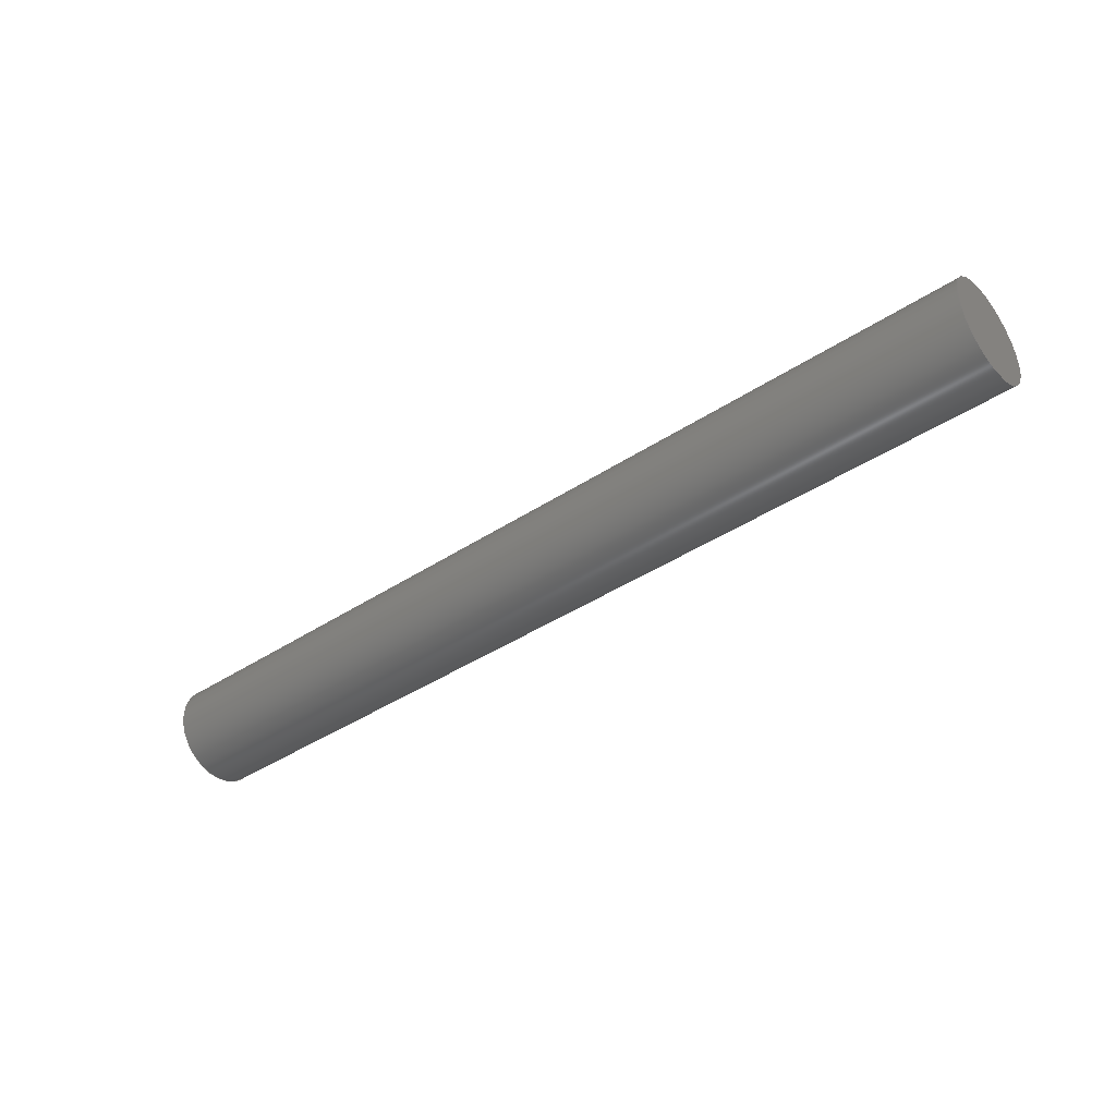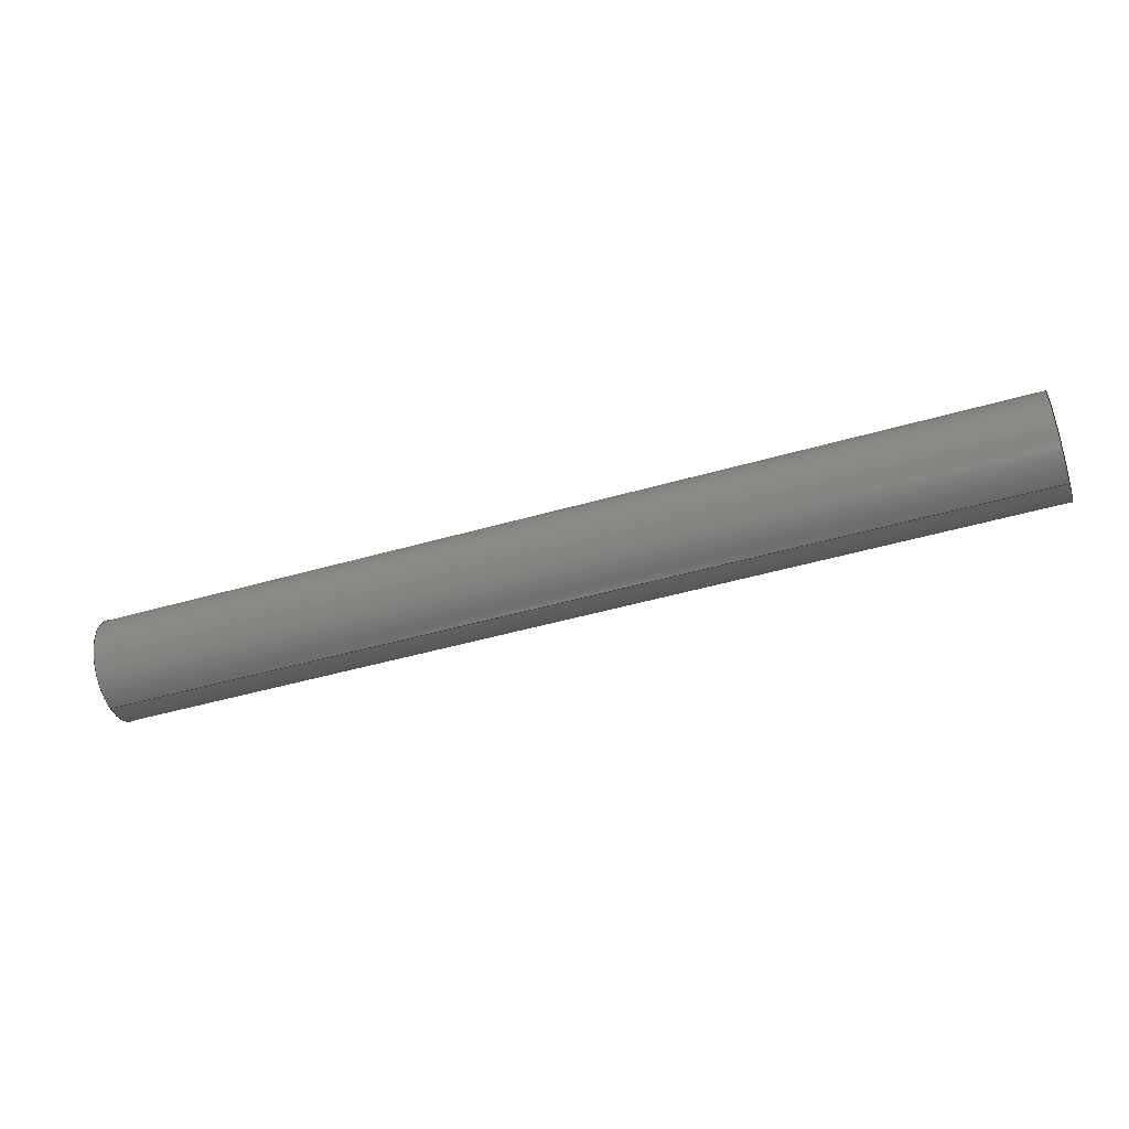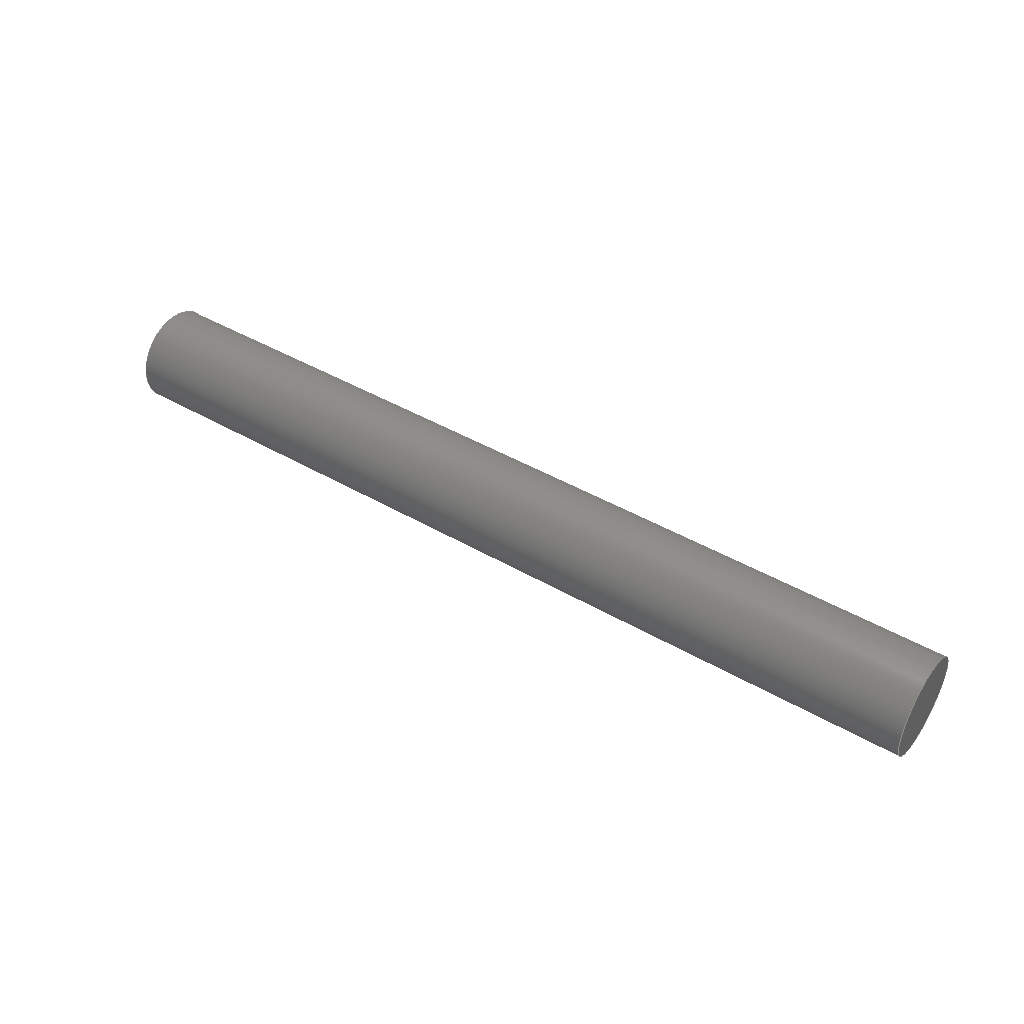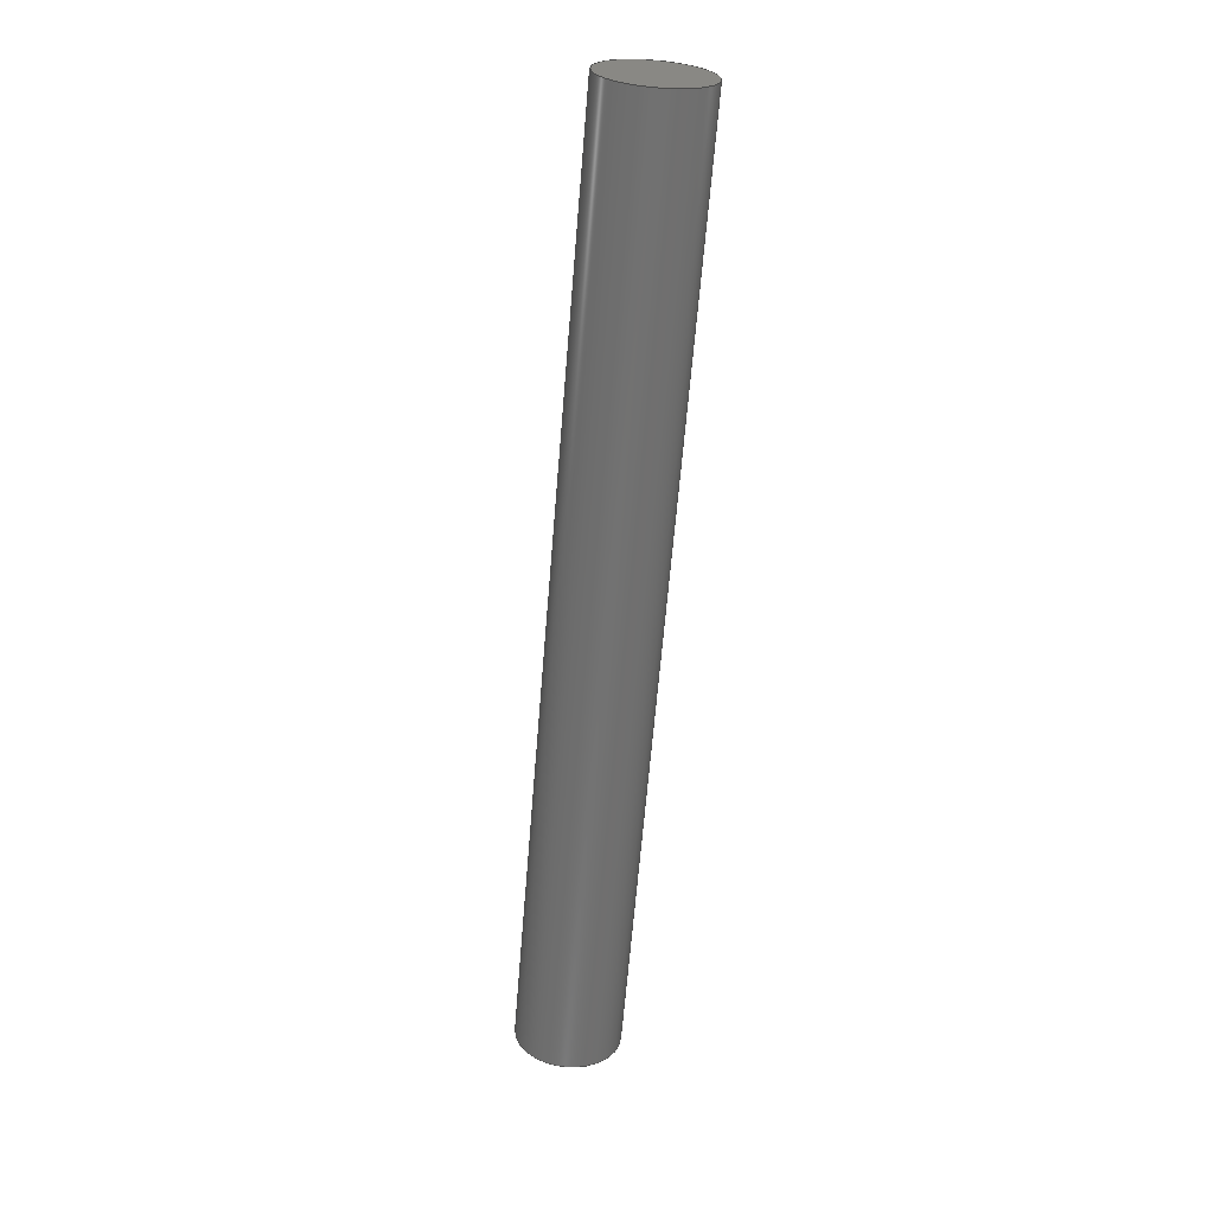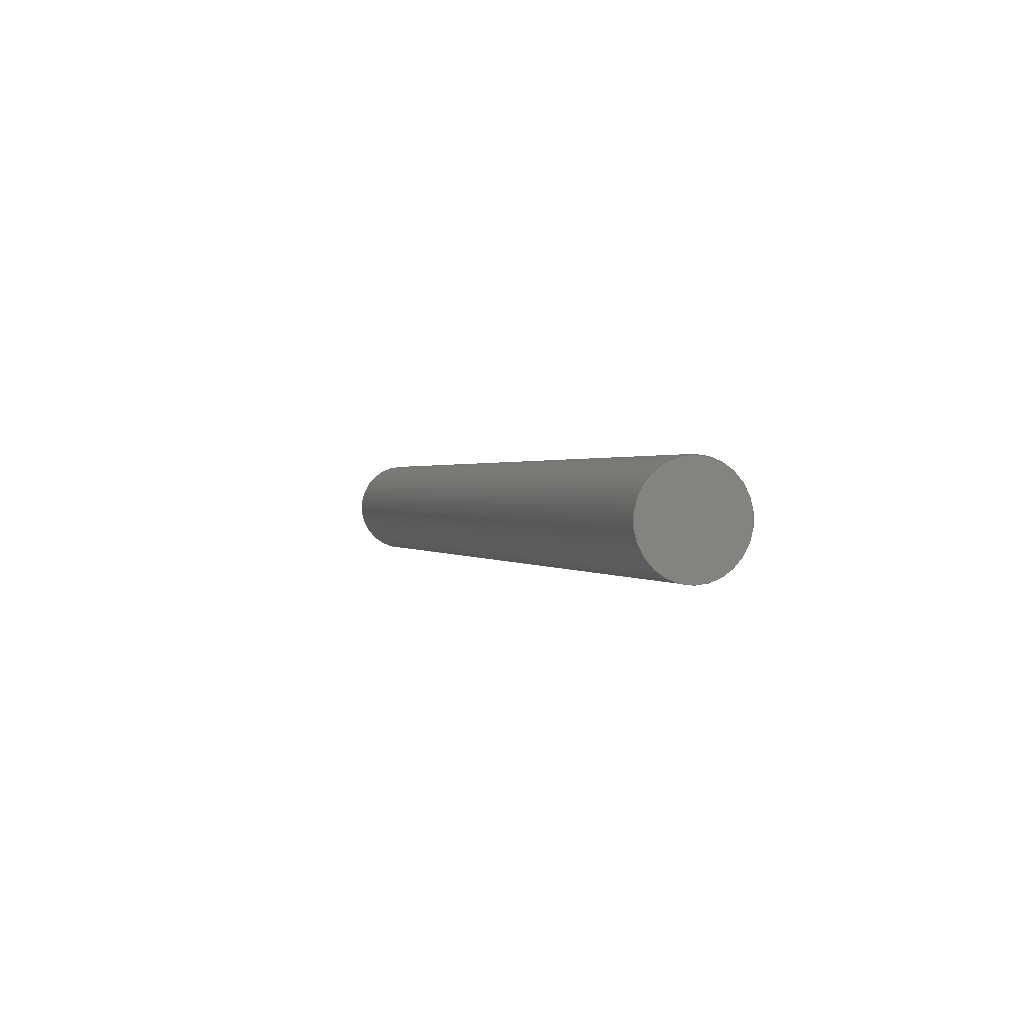
<metadata>
{"format":"step","ext":"step","renderer":"f3d","projection":"perspective","resolution":1024,"background":"white","views":[{"elev":-40.9,"azim":38.8,"up":"+Y"},{"elev":-48.1,"azim":-162.2,"up":"+Z"},{"elev":44.1,"azim":-145.8,"up":"+Z"},{"elev":-64.0,"azim":-94.7,"up":"+Y"},{"elev":0.8,"azim":72.0,"up":"+Z"}]}
</metadata>
<code>
ISO-10303-21;
DATA;
#1 = PRODUCT ( 'Long Hammer Slide Pin', 'Long Hammer Slide Pin', '', ( #143 ) ) ;
#2 = PERSON ( 'UNSPECIFIED', 'UNSPECIFIED', 'UNSPECIFIED', ('UNSPECIFIED'), ('UNSPECIFIED'), ('UNSPECIFIED') ) ;
#3 = ADVANCED_FACE ( 'NONE', ( #141 ), #20, .F. ) ;
#4 = DIRECTION ( 'NONE',  ( 0, 0, -1 ) ) ;
#5 =( LENGTH_UNIT ( ) NAMED_UNIT ( * ) SI_UNIT ( .MILLI., .METRE. ) );
#6 = DIRECTION ( 'NONE',  ( 0, 0, -1 ) ) ;
#7 = ADVANCED_FACE ( 'NONE', ( #162 ), #133, .T. ) ;
#8 = DESIGN_CONTEXT ( 'detailed design', #121, 'design' ) ;
#9 = ADVANCED_BREP_SHAPE_REPRESENTATION ( '', ( #18, #116 ), #119 ) ;
#10 = CARTESIAN_POINT ( 'NONE',  ( 90, 0, 0 ) ) ;
#11 = CARTESIAN_POINT ( 'NONE',  ( 0, 0, 0 ) ) ;
#12 = DIRECTION ( 'NONE',  ( 1, 0, 0 ) ) ;
#13 = DIRECTION ( 'NONE',  ( 1, 0, 0 ) ) ;
#14 = APPROVAL_ROLE ( '' ) ;
#15 = SHAPE_REPRESENTATION ( 'Long Hammer Slide Pin', ( #116 ), #119 ) ;
#16 = CARTESIAN_POINT ( 'NONE',  ( 90, 6.123e-16, -5 ) ) ;
#17 = DIRECTION ( 'NONE',  ( 0, 0, -1 ) ) ;
#18 = MANIFOLD_SOLID_BREP ( 'Boss-Extrude1', #165 ) ;
#19 = EDGE_CURVE ( 'NONE', #158, #147, #134, .T. ) ;
#20 = PLANE ( 'NONE',  #163 ) ;
#21 = CARTESIAN_POINT ( 'NONE',  ( 90, 0, 0 ) ) ;
#22 = CARTESIAN_POINT ( 'NONE',  ( 0, 6.123e-16, -5 ) ) ;
#23 = DIRECTION ( 'NONE',  ( 0, 0, 1 ) ) ;
#24 = CARTESIAN_POINT ( 'NONE',  ( 0, 0, 0 ) ) ;
#25 = DIRECTION ( 'NONE',  ( -1, -0, -0 ) ) ;
#26 = DIRECTION ( 'NONE',  ( 1, 0, 0 ) ) ;
#27 = DIRECTION ( 'NONE',  ( 1, 0, 0 ) ) ;
#28 = DIRECTION ( 'NONE',  ( 0, 0, -1 ) ) ;
#29 = APPLICATION_PROTOCOL_DEFINITION ( 'international standard', 'config_control_design', 1994, #152 ) ;
#30 = ORIENTED_EDGE ( 'NONE', *, *, #169, .T. ) ;
#31 = LOCAL_TIME ( 20, 57, 28, #108 ) ;
#32 = CALENDAR_DATE ( 2013, 22, 8 ) ;
#33 = DATE_AND_TIME ( #32, #31 ) ;
#34 = ORIENTED_EDGE ( 'NONE', *, *, #172, .F. ) ;
#35 = ORIENTED_EDGE ( 'NONE', *, *, #174, .F. ) ;
#36 = ORIENTED_EDGE ( 'NONE', *, *, #19, .T. ) ;
#37 = UNCERTAINTY_MEASURE_WITH_UNIT (LENGTH_MEASURE( 1e-05 ), #5, 'distance_accuracy_value', 'NONE');
#38 = CARTESIAN_POINT ( 'NONE',  ( 90, 0, 5 ) ) ;
#39 = DIRECTION ( 'NONE',  ( -1, -0, -0 ) ) ;
#40 = PRODUCT_RELATED_PRODUCT_CATEGORY ( 'detail', '', ( #1 ) ) ;
#41 = APPROVAL_STATUS ( 'not_yet_approved' ) ;
#42 = CC_DESIGN_SECURITY_CLASSIFICATION ( #50, ( #65 ) ) ;
#43 = CC_DESIGN_APPROVAL ( #44, ( #50 ) ) ;
#44 = APPROVAL ( #62, 'UNSPECIFIED' ) ;
#45 = CC_DESIGN_DATE_AND_TIME_ASSIGNMENT ( #79, #54, ( #50 ) ) ;
#46 = CC_DESIGN_PERSON_AND_ORGANIZATION_ASSIGNMENT ( #88, #51, ( #50 ) ) ;
#47 = SECURITY_CLASSIFICATION_LEVEL ( 'unclassified' ) ;
#48 = DIRECTION ( 'NONE',  ( 1, 0, 0 ) ) ;
#49 = CARTESIAN_POINT ( 'NONE',  ( 90, 0, 0 ) ) ;
#50 = SECURITY_CLASSIFICATION ( '', '', #47 ) ;
#51 = PERSON_AND_ORGANIZATION_ROLE ( 'classification_officer' ) ;
#52 = CC_DESIGN_PERSON_AND_ORGANIZATION_ASSIGNMENT ( #90, #59, ( #65 ) ) ;
#53 = APPROVAL_ROLE ( '' ) ;
#54 = DATE_TIME_ROLE ( 'classification_date' ) ;
#55 = CC_DESIGN_PERSON_AND_ORGANIZATION_ASSIGNMENT ( #91, #64, ( #65 ) ) ;
#56 = CC_DESIGN_APPROVAL ( #58, ( #65 ) ) ;
#57 =( NAMED_UNIT ( * ) PLANE_ANGLE_UNIT ( ) SI_UNIT ( $, .RADIAN. ) );
#58 = APPROVAL ( #41, 'UNSPECIFIED' ) ;
#59 = PERSON_AND_ORGANIZATION_ROLE ( 'design_supplier' ) ;
#60 = CARTESIAN_POINT ( 'NONE',  ( 90, 0, 0 ) ) ;
#61 = PLANE ( 'NONE',  #135 ) ;
#62 = APPROVAL_STATUS ( 'not_yet_approved' ) ;
#63 = DIRECTION ( 'NONE',  ( 0, 0, 1 ) ) ;
#64 = PERSON_AND_ORGANIZATION_ROLE ( 'creator' ) ;
#65 = PRODUCT_DEFINITION_FORMATION_WITH_SPECIFIED_SOURCE ( 'ANY', '', #1, .NOT_KNOWN. ) ;
#66 = PRODUCT_DEFINITION_SHAPE ( 'NONE', 'NONE',  #89 ) ;
#67 = CC_DESIGN_DATE_AND_TIME_ASSIGNMENT ( #101, #84, ( #89 ) ) ;
#68 = APPROVAL_DATE_TIME ( #69, #44 ) ;
#69 = DATE_AND_TIME ( #70, #72 ) ;
#70 = CALENDAR_DATE ( 2013, 22, 8 ) ;
#71 = DIRECTION ( 'NONE',  ( 0, 0, 1 ) ) ;
#72 = LOCAL_TIME ( 20, 57, 28, #76 ) ;
#73 =( NAMED_UNIT ( * ) SI_UNIT ( $, .STERADIAN. ) SOLID_ANGLE_UNIT ( ) );
#74 = CC_DESIGN_PERSON_AND_ORGANIZATION_ASSIGNMENT ( #105, #106, ( #89 ) ) ;
#75 = CARTESIAN_POINT ( 'NONE',  ( 90, 0, 0 ) ) ;
#76 = COORDINATED_UNIVERSAL_TIME_OFFSET ( 7, 0, .BEHIND. ) ;
#77 = APPROVAL_PERSON_ORGANIZATION ( #78, #44, #53 ) ;
#78 = PERSON_AND_ORGANIZATION ( #2, #114 ) ;
#79 = DATE_AND_TIME ( #83, #86 ) ;
#80 = DIRECTION ( 'NONE',  ( -1, -0, -0 ) ) ;
#81 = CC_DESIGN_APPROVAL ( #85, ( #89 ) ) ;
#82 = APPROVAL_ROLE ( '' ) ;
#83 = CALENDAR_DATE ( 2013, 22, 8 ) ;
#84 = DATE_TIME_ROLE ( 'creation_date' ) ;
#85 = APPROVAL ( #115, 'UNSPECIFIED' ) ;
#86 = LOCAL_TIME ( 20, 57, 28, #87 ) ;
#87 = COORDINATED_UNIVERSAL_TIME_OFFSET ( 7, 0, .BEHIND. ) ;
#88 = PERSON_AND_ORGANIZATION ( #2, #114 ) ;
#89 = PRODUCT_DEFINITION ( 'UNKNOWN', '', #65, #8 ) ;
#90 = PERSON_AND_ORGANIZATION ( #2, #114 ) ;
#91 = PERSON_AND_ORGANIZATION ( #2, #114 ) ;
#92 = APPROVAL_DATE_TIME ( #93, #58 ) ;
#93 = DATE_AND_TIME ( #94, #97 ) ;
#94 = CALENDAR_DATE ( 2013, 22, 8 ) ;
#95 = ADVANCED_FACE ( 'NONE', ( #136 ), #61, .T. ) ;
#96 = ADVANCED_FACE ( 'NONE', ( #139 ), #127, .T. ) ;
#97 = LOCAL_TIME ( 20, 57, 28, #98 ) ;
#98 = COORDINATED_UNIVERSAL_TIME_OFFSET ( 7, 0, .BEHIND. ) ;
#99 = APPROVAL_PERSON_ORGANIZATION ( #100, #58, #82 ) ;
#100 = PERSON_AND_ORGANIZATION ( #2, #114 ) ;
#101 = DATE_AND_TIME ( #102, #103 ) ;
#102 = CALENDAR_DATE ( 2013, 22, 8 ) ;
#103 = LOCAL_TIME ( 20, 57, 28, #104 ) ;
#104 = COORDINATED_UNIVERSAL_TIME_OFFSET ( 7, 0, .BEHIND. ) ;
#105 = PERSON_AND_ORGANIZATION ( #2, #114 ) ;
#106 = PERSON_AND_ORGANIZATION_ROLE ( 'creator' ) ;
#107 = APPROVAL_DATE_TIME ( #33, #85 ) ;
#108 = COORDINATED_UNIVERSAL_TIME_OFFSET ( 7, 0, .BEHIND. ) ;
#109 = APPROVAL_PERSON_ORGANIZATION ( #111, #85, #14 ) ;
#110 = CC_DESIGN_PERSON_AND_ORGANIZATION_ASSIGNMENT ( #112, #140, ( #1 ) ) ;
#111 = PERSON_AND_ORGANIZATION ( #2, #114 ) ;
#112 = PERSON_AND_ORGANIZATION ( #2, #114 ) ;
#113 = CARTESIAN_POINT ( 'NONE',  ( 0, 0, 0 ) ) ;
#114 = ORGANIZATION ( 'UNSPECIFIED', 'UNSPECIFIED', '' ) ;
#115 = APPROVAL_STATUS ( 'not_yet_approved' ) ;
#116 = AXIS2_PLACEMENT_3D ( 'NONE', #171, #63, #27 ) ;
#117 = SHAPE_DEFINITION_REPRESENTATION ( #66, #15 ) ;
#118 = DIRECTION ( 'NONE',  ( 0, 0, -1 ) ) ;
#119 =( GEOMETRIC_REPRESENTATION_CONTEXT ( 3 ) GLOBAL_UNCERTAINTY_ASSIGNED_CONTEXT ( ( #37 ) ) GLOBAL_UNIT_ASSIGNED_CONTEXT ( ( #5, #57, #73 ) ) REPRESENTATION_CONTEXT ( 'NONE', 'WORKASPACE' ) );
#120 = APPLICATION_PROTOCOL_DEFINITION ( 'international standard', 'config_control_design', 1994, #121 ) ;
#121 = APPLICATION_CONTEXT ( 'configuration controlled 3d designs of mechanical parts and assemblies' ) ;
#122 = AXIS2_PLACEMENT_3D ( 'NONE', #113, #12, #28 ) ;
#123 = SHAPE_REPRESENTATION_RELATIONSHIP ( 'NONE' , 'NONE' ,  #15, #9 ) ;
#124 = VECTOR ( 'NONE', #39, 1000 ) ;
#125 = CIRCLE ( 'NONE', #122, 5 ) ;
#126 = CIRCLE ( 'NONE', #138, 5 ) ;
#127 = CYLINDRICAL_SURFACE ( 'NONE', #128, 5 ) ;
#128 = AXIS2_PLACEMENT_3D ( 'NONE', #60, #176, #23 ) ;
#129 = CIRCLE ( 'NONE', #131, 5 ) ;
#130 = LINE ( 'NONE', #142, #124 ) ;
#131 = AXIS2_PLACEMENT_3D ( 'NONE', #49, #26, #118 ) ;
#132 = VECTOR ( 'NONE', #25, 1000 ) ;
#133 = CYLINDRICAL_SURFACE ( 'NONE', #153, 5 ) ;
#134 = CIRCLE ( 'NONE', #159, 5 ) ;
#135 = AXIS2_PLACEMENT_3D ( 'NONE', #10, #13, #6 ) ;
#136 = FACE_OUTER_BOUND ( 'NONE', #148, .T. ) ;
#137 = LINE ( 'NONE', #16, #132 ) ;
#138 = AXIS2_PLACEMENT_3D ( 'NONE', #11, #151, #154 ) ;
#139 = FACE_OUTER_BOUND ( 'NONE', #170, .T. ) ;
#140 = PERSON_AND_ORGANIZATION_ROLE ( 'design_owner' ) ;
#141 = FACE_OUTER_BOUND ( 'NONE', #156, .T. ) ;
#142 = CARTESIAN_POINT ( 'NONE',  ( 90, 0, 5 ) ) ;
#143 = MECHANICAL_CONTEXT ( 'NONE', #152, 'mechanical' ) ;
#144 = EDGE_LOOP ( 'NONE', ( #155, #149, #166, #150 ) ) ;
#145 = CARTESIAN_POINT ( 'NONE',  ( 0, 0, 5 ) ) ;
#146 = ORIENTED_EDGE ( 'NONE', *, *, #168, .F. ) ;
#147 = VERTEX_POINT ( 'NONE', #173 ) ;
#148 = EDGE_LOOP ( 'NONE', ( #36, #30 ) ) ;
#149 = ORIENTED_EDGE ( 'NONE', *, *, #168, .T. ) ;
#150 = ORIENTED_EDGE ( 'NONE', *, *, #177, .F. ) ;
#151 = DIRECTION ( 'NONE',  ( 1, 0, 0 ) ) ;
#152 = APPLICATION_CONTEXT ( 'configuration controlled 3d designs of mechanical parts and assemblies' ) ;
#153 = AXIS2_PLACEMENT_3D ( 'NONE', #21, #80, #71 ) ;
#154 = DIRECTION ( 'NONE',  ( 0, 0, -1 ) ) ;
#155 = ORIENTED_EDGE ( 'NONE', *, *, #169, .F. ) ;
#156 = EDGE_LOOP ( 'NONE', ( #35, #34 ) ) ;
#157 = VERTEX_POINT ( 'NONE', #145 ) ;
#158 = VERTEX_POINT ( 'NONE', #38 ) ;
#159 = AXIS2_PLACEMENT_3D ( 'NONE', #75, #48, #4 ) ;
#160 = ORIENTED_EDGE ( 'NONE', *, *, #174, .T. ) ;
#161 = ORIENTED_EDGE ( 'NONE', *, *, #177, .T. ) ;
#162 = FACE_OUTER_BOUND ( 'NONE', #144, .T. ) ;
#163 = AXIS2_PLACEMENT_3D ( 'NONE', #24, #175, #17 ) ;
#164 = VERTEX_POINT ( 'NONE', #22 ) ;
#165 = CLOSED_SHELL ( 'NONE', ( #7, #96, #95, #3 ) ) ;
#166 = ORIENTED_EDGE ( 'NONE', *, *, #172, .T. ) ;
#167 = ORIENTED_EDGE ( 'NONE', *, *, #19, .F. ) ;
#168 = EDGE_CURVE ( 'NONE', #147, #164, #137, .T. ) ;
#169 = EDGE_CURVE ( 'NONE', #147, #158, #129, .T. ) ;
#170 = EDGE_LOOP ( 'NONE', ( #146, #167, #161, #160 ) ) ;
#171 = CARTESIAN_POINT ( 'NONE',  ( 0, 0, 0 ) ) ;
#172 = EDGE_CURVE ( 'NONE', #164, #157, #126, .T. ) ;
#173 = CARTESIAN_POINT ( 'NONE',  ( 90, 6.123e-16, -5 ) ) ;
#174 = EDGE_CURVE ( 'NONE', #157, #164, #125, .T. ) ;
#175 = DIRECTION ( 'NONE',  ( 1, 0, 0 ) ) ;
#176 = DIRECTION ( 'NONE',  ( -1, -0, -0 ) ) ;
#177 = EDGE_CURVE ( 'NONE', #158, #157, #130, .T. ) ;
ENDSEC;
END-ISO-10303-21;

</code>
